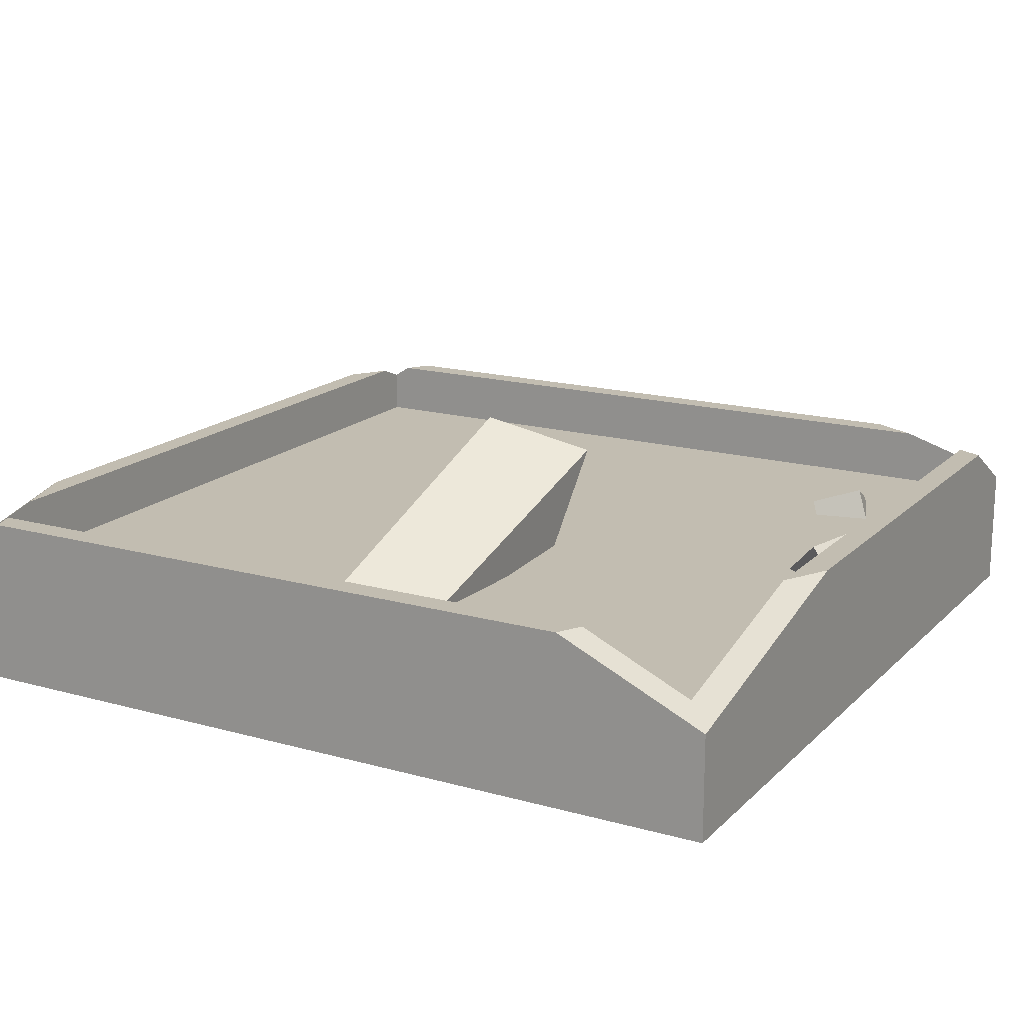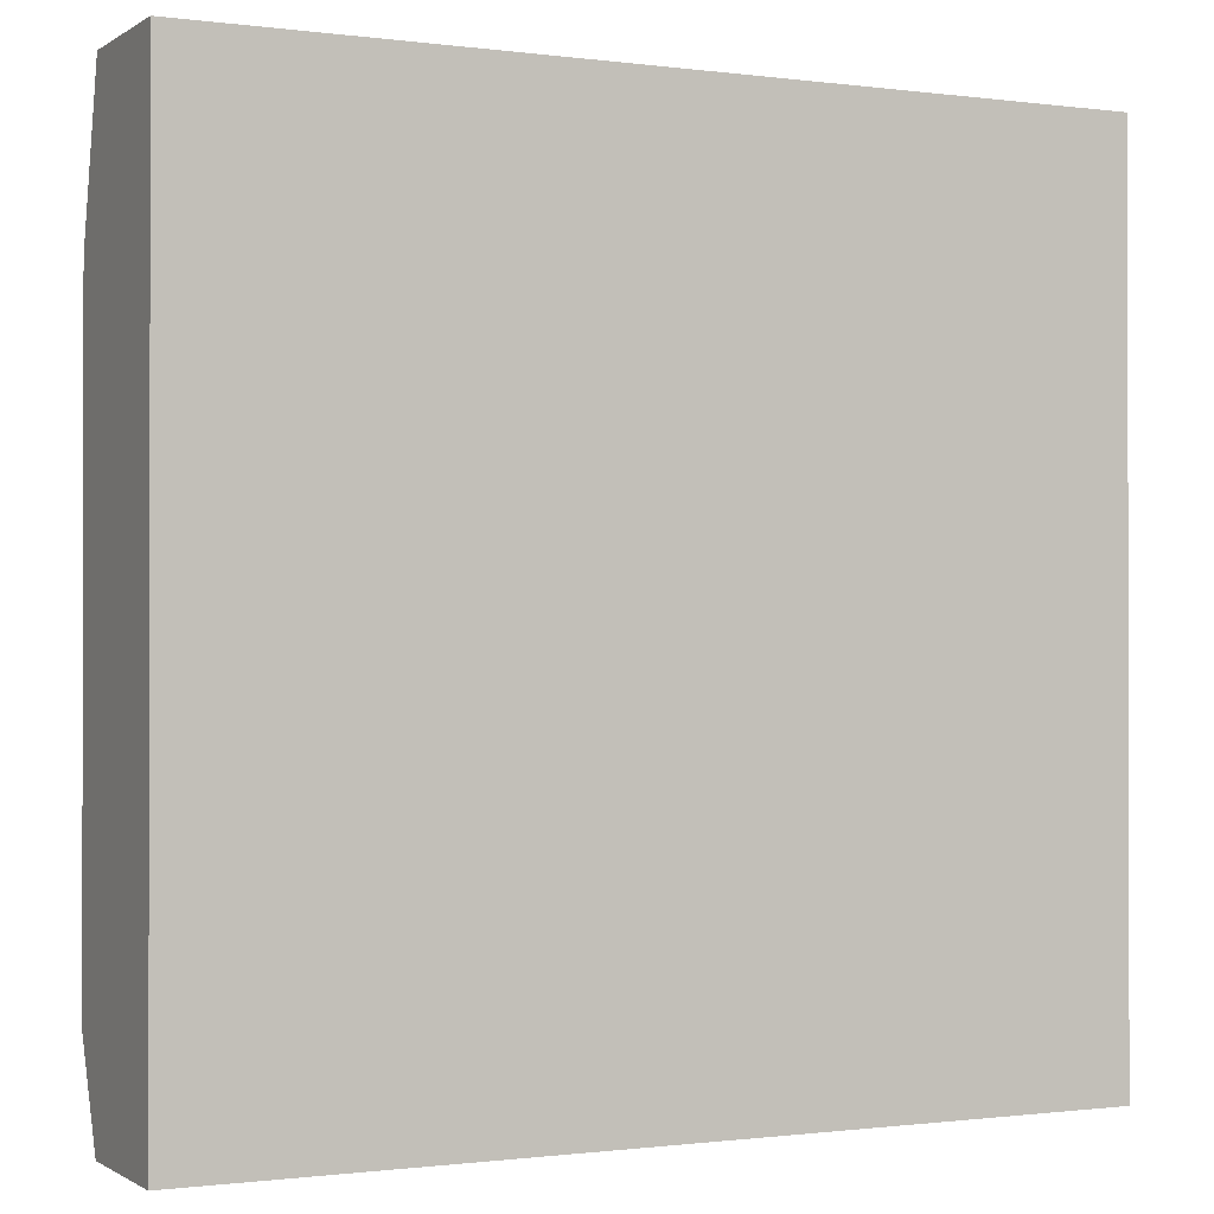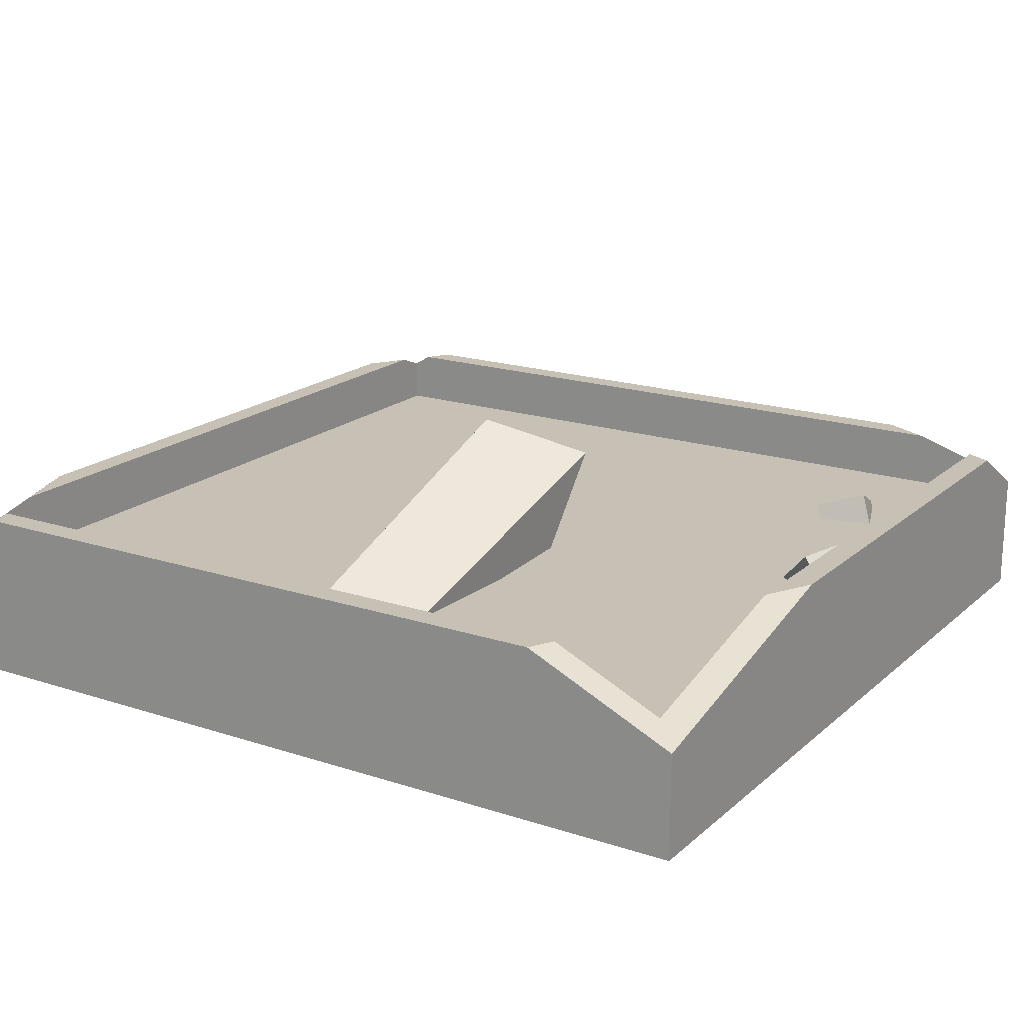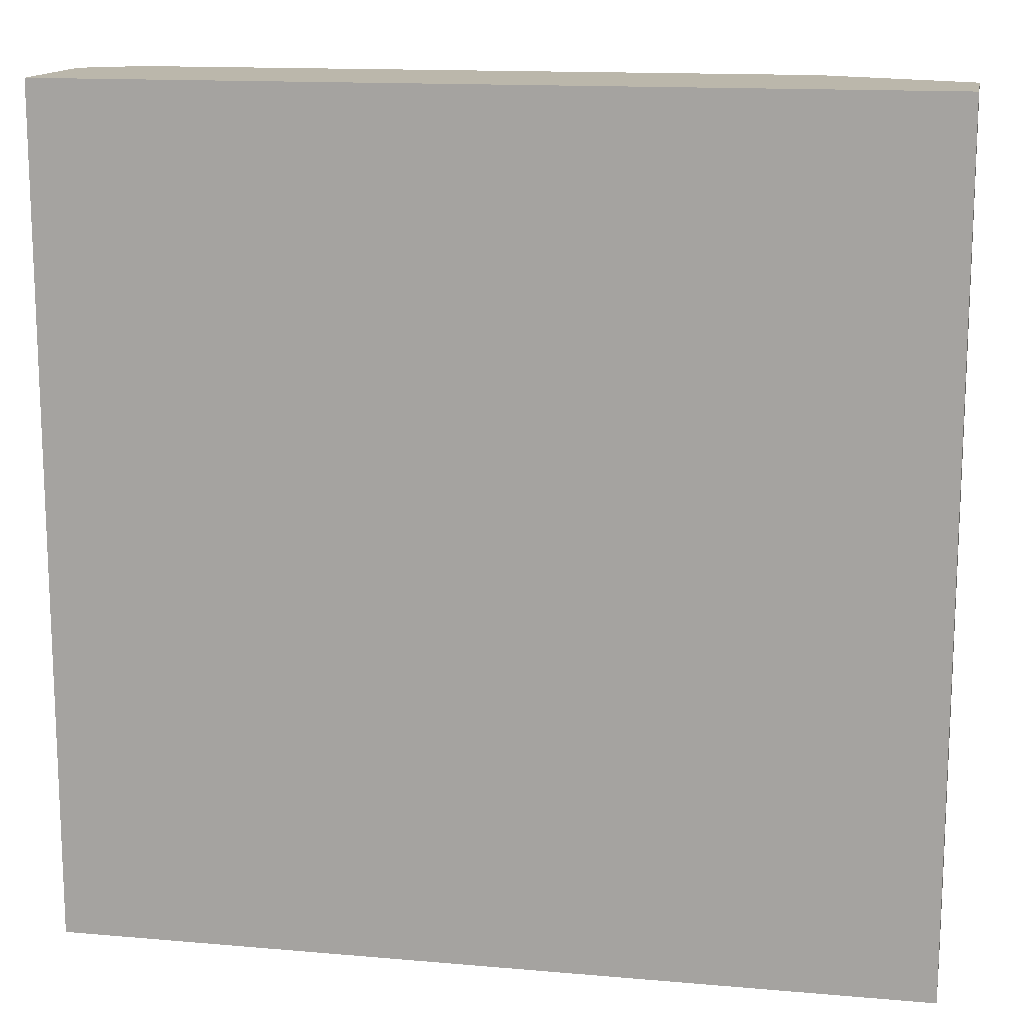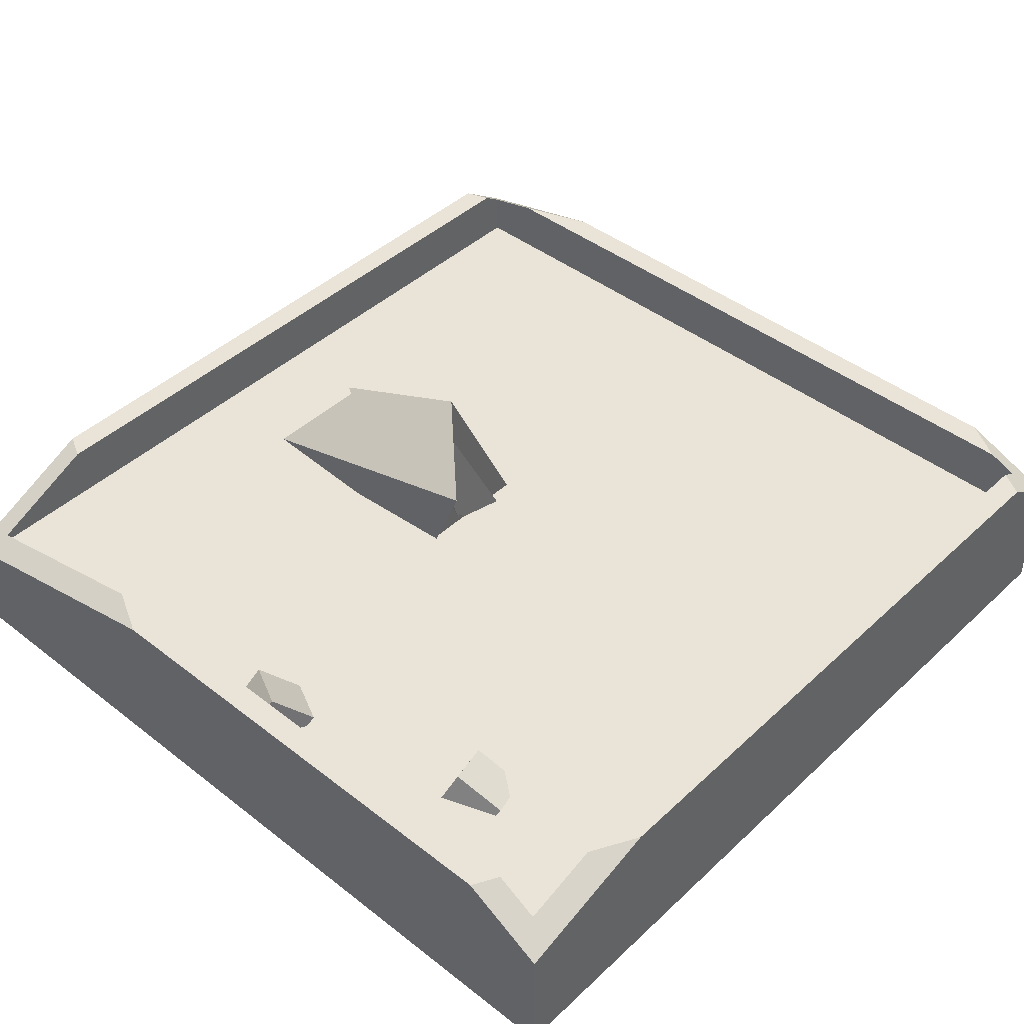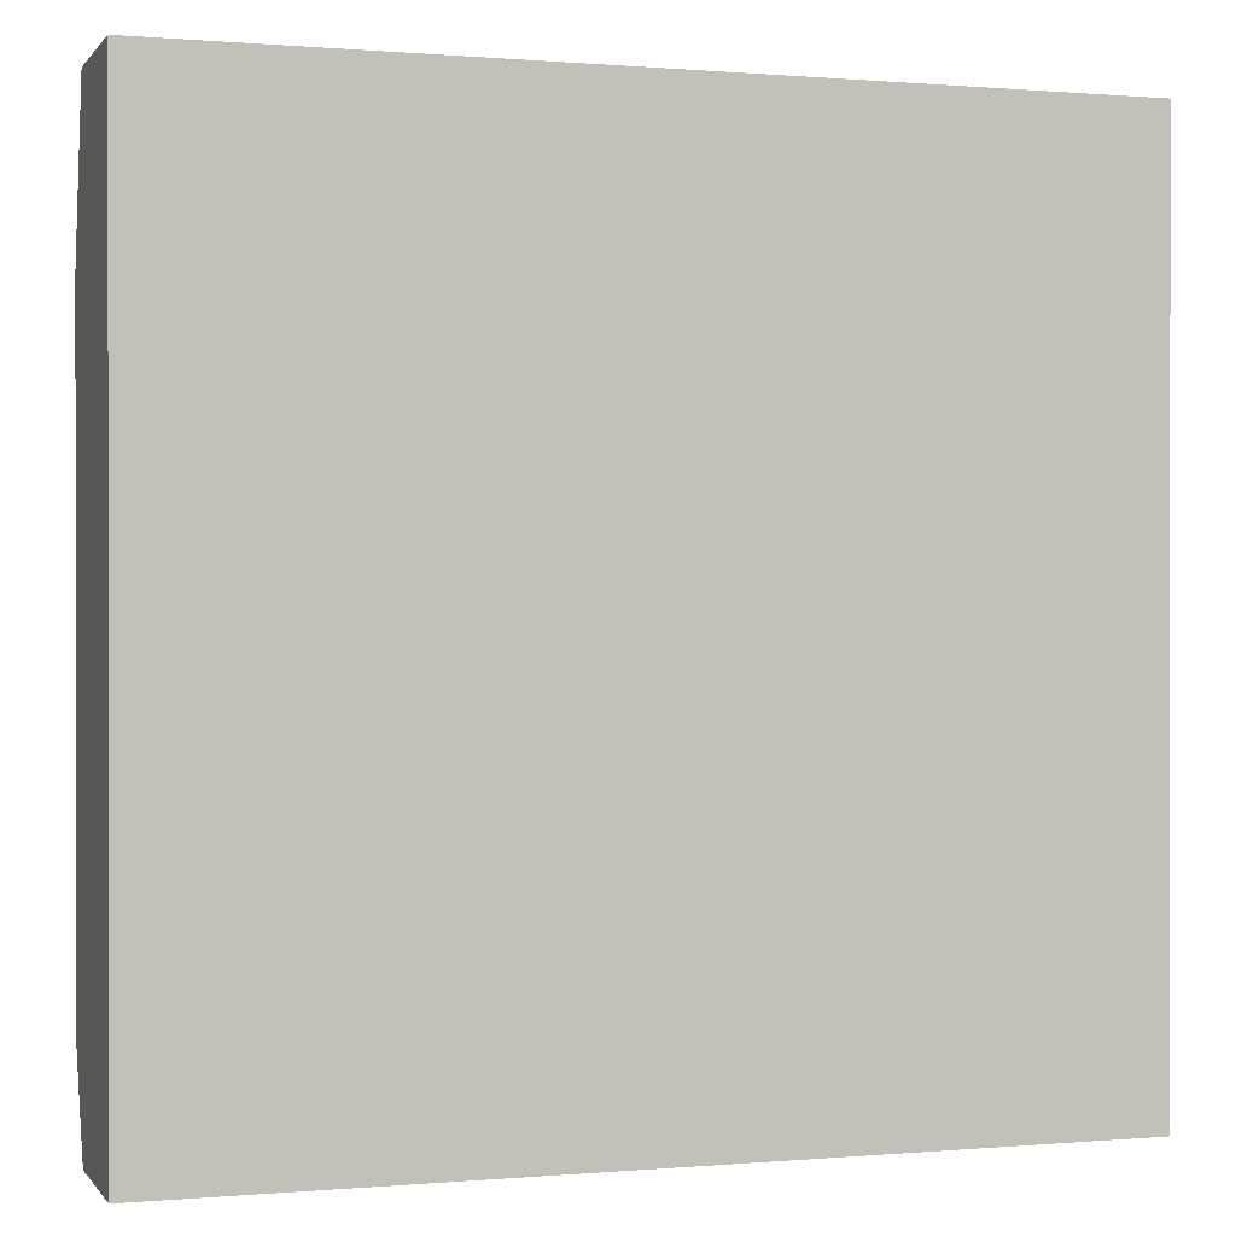
<metadata>
{"format":"obj","ext":"obj","renderer":"f3d","projection":"perspective","resolution":1024,"background":"white","views":[{"elev":17.0,"azim":29.3,"up":"+Y"},{"elev":-0.7,"azim":-26.2,"up":"+Z"},{"elev":18.5,"azim":32.2,"up":"+Y"},{"elev":14.2,"azim":10.9,"up":"+Z"},{"elev":43.4,"azim":132.5,"up":"+Y"},{"elev":0.3,"azim":-18.2,"up":"+Z"}]}
</metadata>
<code>
g default
v -755.2 0.000107 737.9
v 748.3 0.000107 737.9
v -755.2 0.000107 -737.9
v 748.3 0.000107 -737.9
v -710 200 693.6
v 703.1 200 693.6
v 703.1 200 -693.6
v -710 200 -693.6
v -28.57 198.9 66.22
v 59.29 198.2 86.67
v 63.15 397.2 93.04
v 131.1 351.6 55.02
v 60.57 394.7 91.39
v 128.5 349.1 53.37
v -27.7 198.1 62.46
v 60.16 197.4 82.91
v -78.82 38.28 555.4
v 131.3 38.28 555.4
v -78.82 186.8 555.4
v 131.3 186.8 555.4
v 23.99 452.6 133.1
v 158.9 373.1 -7.064
v -78.82 192.8 79.45
v 131.3 192.8 79.45
v 522.4 142.9 -338.4
v 606.8 170.4 -369
v 485.5 224.1 -367.7
v 569.8 251.5 -398.2
v 467.6 185.8 -451.4
v 552 213.2 -482
v 504.6 104.6 -422.2
v 589 132.1 -452.7
v 641.4 133.3 10.81
v 699.9 195.1 50.24
v 581.7 202.7 -9.466
v 640.1 264.6 29.96
v 624.2 215.2 -92.16
v 682.7 277 -52.73
v 684 145.7 -71.89
v 742.5 207.6 -32.46
v -649.6 300 -737.9
v -755.2 300 -571.1
v -755.2 233.1 -737.9
v -677.7 300 -693.6
v -710 300 -642.5
v -710 279.5 -693.6
v -660.3 300 737.9
v -755.2 237.5 737.9
v -755.2 300 470.7
v -676.1 300 693.6
v -710 300 598
v -710 277.7 693.6
v 748.3 300 -597.1
v 748.3 218 -737.9
v 703.1 300 -621.4
v 703.1 258 -693.6
v 486.5 300 -737.9
v 569 300 -693.6
v 748.3 181.8 737.9
v 748.3 300 243.3
v 703.1 300 329.5
v 703.1 213 693.6
v 489.2 300 737.9
v 512.4 300 693.6
g Roof_Wreck
f 1 2 48
f 48 2 47
f 2 59 47
f 59 63 47
f 5 6 7 8
f 3 4 2 1
f 2 4 59
f 59 4 60
f 60 4 53
f 4 54 53
f 3 1 43
f 43 1 42
f 48 49 1
f 1 49 42
f 11 12 14 13
f 13 14 16 15
f 10 16 14 12
f 15 9 11 13
f 19 20 22 21
f 21 22 24 23
f 18 24 22 20
f 23 17 19 21
f 25 26 28 27
f 27 28 30 29
f 29 30 32 31
f 26 32 30 28
f 31 25 27 29
f 33 34 36 35
f 35 36 38 37
f 37 38 40 39
f 34 40 38 36
f 39 33 35 37
f 4 3 54
f 54 3 57
f 57 3 41
f 43 41 3
f 45 42 49 51
f 5 8 52
f 52 8 51
f 46 45 8
f 45 51 8
f 41 43 46 44
f 43 42 45 46
f 50 47 63 64
f 6 5 62
f 62 5 64
f 64 5 50
f 52 50 5
f 49 48 52 51
f 48 47 50 52
f 58 57 41 44
f 8 7 46
f 46 7 44
f 7 56 44
f 56 58 44
f 7 6 56
f 56 6 55
f 6 62 55
f 62 61 55
f 61 60 53 55
f 59 60 61 62
f 63 59 62 64
f 53 54 56 55
f 58 56 54 57

</code>
